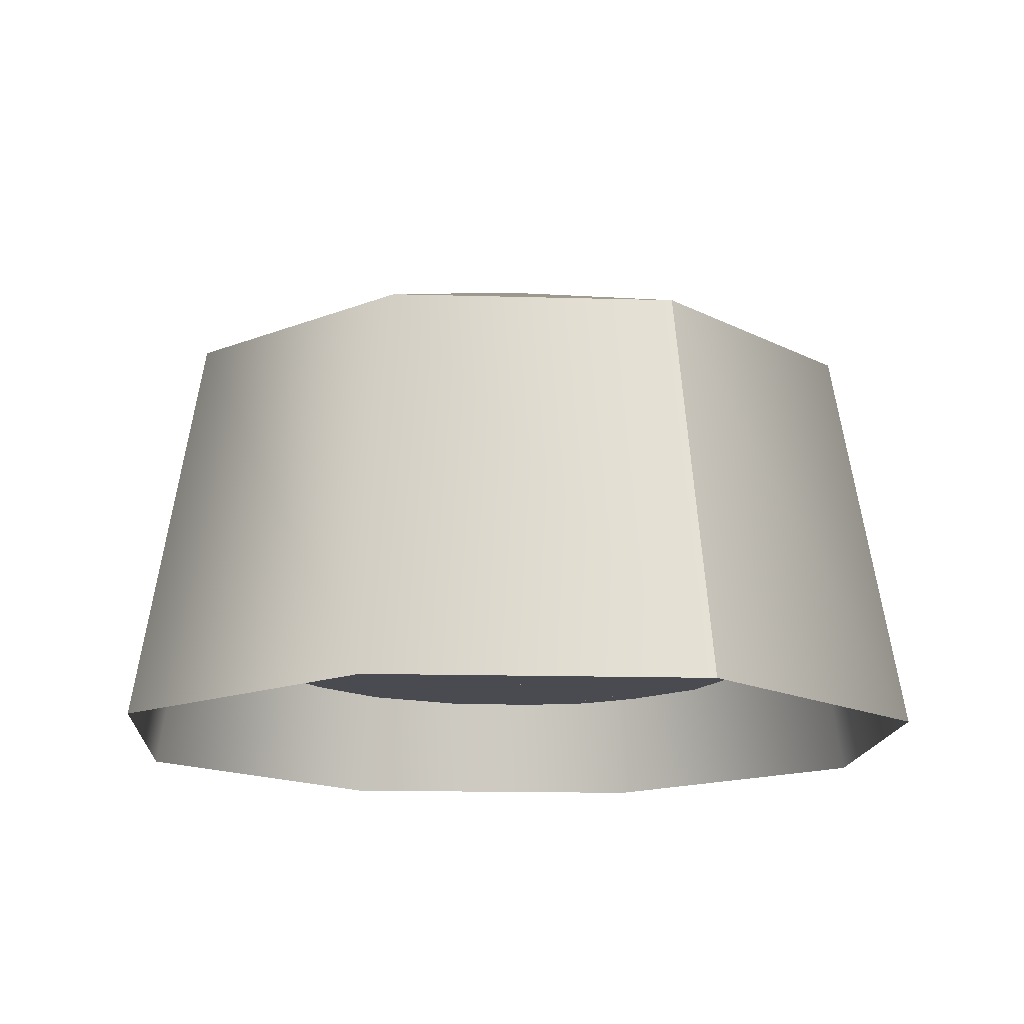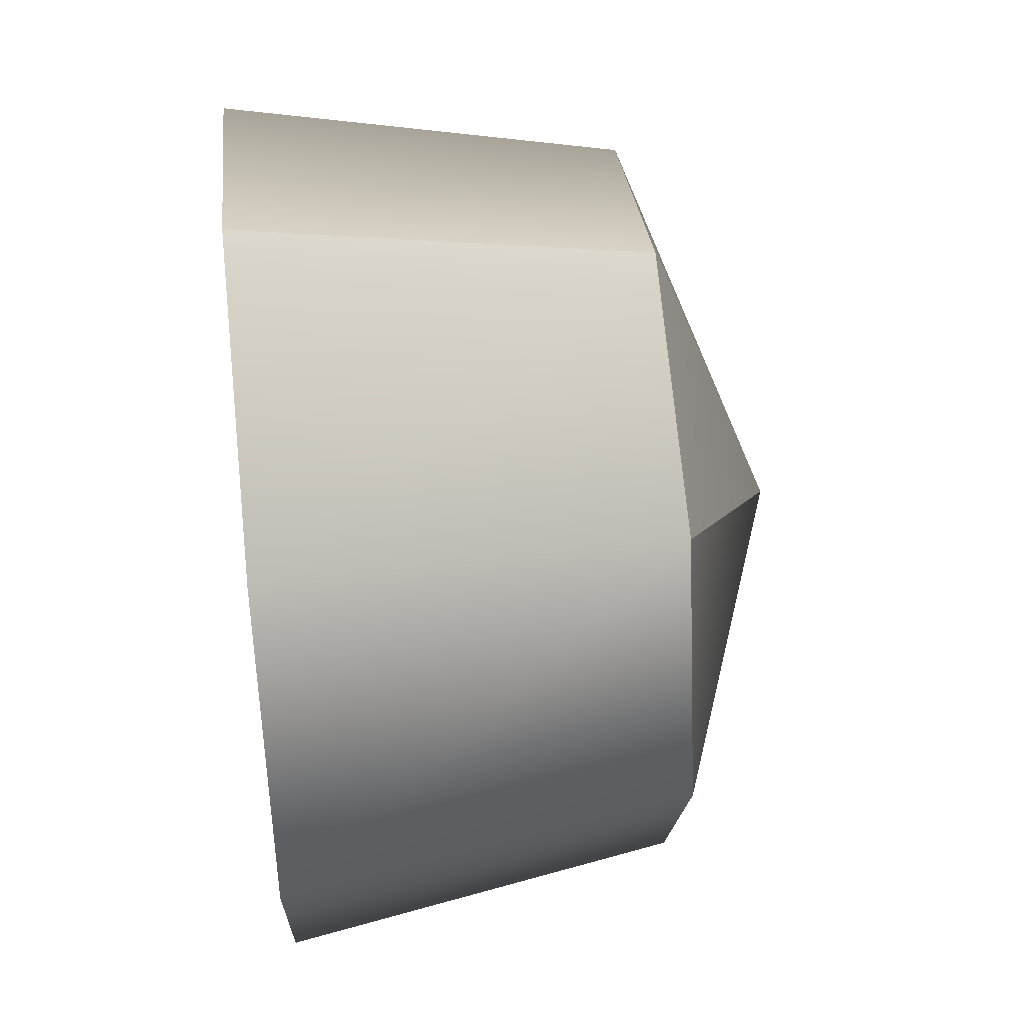
<metadata>
{"format":"obj","ext":"obj","renderer":"f3d","projection":"perspective","resolution":1024,"background":"white","views":[{"elev":-14.6,"azim":-26.1,"up":"+Y"},{"elev":50.8,"azim":83.9,"up":"+Z"}]}
</metadata>
<code>
o nankyoku
v 0 -183.5 904.8
v 0 639.7 757.8
v 639.8 -183.5 639.8
v 535.8 639.7 535.8
v 904.8 -183.5 -3e-05
v 757.8 639.8 0.000104
v 639.8 -183.5 -639.8
v 535.8 639.8 -535.8
v 0 -183.5 -904.8
v 0 639.8 -757.7
v -639.8 -183.5 -639.8
v -535.8 639.8 -535.8
v -904.8 -183.5 -3e-05
v -757.8 639.8 0.000104
v -639.8 -183.5 639.8
v -535.8 639.7 535.8
v 0 -183.5 904.8
v 0 639.7 757.8
v 0 639.8 -757.7
v 535.8 639.8 -535.8
v 0 904.8 0.000147
v 757.8 639.8 0.000104
v 535.8 639.7 535.8
v 535.8 639.7 535.8
v 0 639.7 757.8
v 0 904.8 0.000147
v -535.8 639.7 535.8
v -757.8 639.8 0.000104
v -757.8 639.8 0.000104
v -535.8 639.8 -535.8
v 0 904.8 0.000147
v 0 639.8 -757.7
v -139 15.84 -298.2
v -183.2 33.09 -220.3
v -122.1 4.7e-05 -291.4
v -169.8 3.6e-05 -220.7
v -300.8 21.94 94.19
v -287.2 -1.9e-05 114.8
v -274.5 62.19 11.59
v -260.3 -4e-06 27.22
v -227.2 71.81 -58.78
v -214.8 8e-06 -47.38
v -198.6 45.75 -112.2
v -186.8 1.9e-05 -117.5
v -183.2 33.09 -220.3
v -169.8 3.6e-05 -220.7
v 192.7 34.56 249.9
v 207.6 -0.375 247.3
v 143.8 68.25 238.5
v 77.19 -0.375 216.4
v 83.31 84.16 246.8
v 16.16 -0.375 224.7
v 43.97 79.72 251.5
v -11.47 69.75 277.8
v -85.28 20.78 298.3
v -87.69 -0.375 287.1
v -126.4 11.78 304.4
v -133.8 -0.375 296.4
v 16.16 -0.375 224.7
v -87.69 -0.375 287.1
v -11.47 69.75 277.8
v -85.28 20.78 298.3
v 148 2.2e-05 -137.8
v 183.8 51.41 -133.7
v 145.6 2.9e-05 -179.9
v 168.3 49.69 -183.1
v 152.9 47.69 -232.5
v 344.9 14.5 1.031
v 274.3 31.75 -83.78
v 335.4 -4e-06 22.31
v 281.5 1e-05 -62.25
v 274.3 31.75 -83.78
v 207.4 45.03 -98.06
v 281.5 1e-05 -62.25
v 190.4 1.3e-05 -77.81
v 207.4 45.03 -98.06
v 183.8 51.41 -133.7
v 190.4 1.3e-05 -77.81
v 148 2.2e-05 -137.8
v 124.8 24.5 -283.4
v 104.6 1.906 -279.2
v 152.9 47.69 -232.5
v 143.2 -0.4687 -222
v 145.6 2.9e-05 -179.9
v -376.1 -6.1e-05 376.1
v -336.3 102.6 336.3
v -188 -7.4e-05 453.9
v -168.2 102.6 405.9
v 0 -8.7e-05 531.8
v 0 102.6 475.6
v -376.1 6.1e-05 -376.1
v -336.3 102.6 -336.3
v -453.9 3.1e-05 -188
v -405.9 102.6 -168.2
v -531.8 0 0
v -475.6 102.6 1.7e-05
v 0 8.7e-05 -531.8
v 0 102.6 -475.6
v -188 7.4e-05 -453.9
v -168.2 102.6 -405.9
v -376.1 6.1e-05 -376.1
v -336.3 102.6 -336.3
v 376.1 6.1e-05 -376.1
v 336.3 102.6 -336.3
v 188 7.4e-05 -453.9
v 168.2 102.6 -405.9
v 0 8.7e-05 -531.8
v 0 102.6 -475.6
v 531.8 0 0
v 475.6 102.6 1.7e-05
v 453.9 3.1e-05 -188
v 405.9 102.6 -168.2
v 376.1 6.1e-05 -376.1
v 336.3 102.6 -336.3
v 376.1 -6.1e-05 376.1
v 336.3 102.6 336.3
v 453.9 -3.1e-05 188
v 405.9 102.6 168.2
v 531.8 0 0
v 475.6 102.6 1.7e-05
v 0 -8.7e-05 531.8
v 0 102.6 475.6
v 188 -7.4e-05 453.9
v 168.2 102.6 405.9
v 376.1 -6.1e-05 376.1
v 336.3 102.6 336.3
v -531.8 0 0
v -475.6 102.6 1.7e-05
v -453.9 -3.1e-05 188
v -405.9 102.6 168.2
v -376.1 -6.1e-05 376.1
v -336.3 102.6 336.3
v -40 1.3e-05 -80
v -80 1.3e-05 -80
v -40 7e-06 -40
v -80 7e-06 -40
v 40 1.3e-05 -80
v 0 1.3e-05 -80
v 40 7e-06 -40
v 20 7e-06 -40
v 40 -3e-06 20
v 40 0 0
v 20 -3e-06 20
v 20 0 0
v -80 -7e-06 40
v -80 -1.3e-05 80
v -40 -7e-06 40
v -40 -1.3e-05 80
v -80 2e-05 -120
v -80 1.3e-05 -80
v -40 2e-05 -120
v -40 1.3e-05 -80
v 240 -3.9e-05 240
v 160 -3.9e-05 240
v 287.1 -7.8e-05 478.5
v 109.8 -8.9e-05 548.8
v 240 -1.3e-05 80
v 240 -2.6e-05 160
v 548.8 -1.8e-05 109.8
v 478.5 -4.7e-05 287.1
v -80 -3.9e-05 240
v -160 -3.9e-05 240
v -109.8 -8.9e-05 548.8
v -287.1 -7.8e-05 478.5
v -160 0 0
v -240 0 0
v -160 -7e-06 40
v -240 -1.3e-05 80
v -160 -1.3e-05 80
v -80 3.9e-05 -240
v 0 3.9e-05 -240
v -109.8 8.9e-05 -548.8
v 109.8 8.9e-05 -548.8
v 160 0 0
v 240 0 0
v 160 7e-06 -40
v 240 1.3e-05 -80
v 160 1.3e-05 -80
v 240 1.3e-05 -80
v 240 0 0
v 548.8 1.8e-05 -109.8
v 548.8 -1.8e-05 109.8
v -240 3.9e-05 -240
v -160 3.9e-05 -240
v -287.1 7.8e-05 -478.5
v -109.8 8.9e-05 -548.8
v 0 -2.6e-05 160
v -40 -2.6e-05 160
v 0 -3.9e-05 240
v -80 -3.9e-05 240
v -160 -2.6e-05 160
v -240 -2.6e-05 160
v -160 -3.9e-05 240
v -240 -3.9e-05 240
v -160 2.6e-05 -160
v -240 2.6e-05 -160
v -160 2e-05 -120
v -240 1.3e-05 -80
v -160 1.3e-05 -80
v 160 2.6e-05 -160
v 160 2e-05 -120
v 240 2.6e-05 -160
v 240 1.3e-05 -80
v 160 -2.6e-05 160
v 160 -3.9e-05 240
v 240 -2.6e-05 160
v 240 -3.9e-05 240
v -240 -3.9e-05 240
v -240 -2.6e-05 160
v -478.5 -4.7e-05 287.1
v -548.8 -1.8e-05 109.8
v 478.5 -4.7e-05 287.1
v 240 -3.9e-05 240
v 400 -6.5e-05 400
v 287.1 -7.8e-05 478.5
v -478.5 4.7e-05 -287.1
v -240 3.9e-05 -240
v -400 6.5e-05 -400
v -287.1 7.8e-05 -478.5
v 287.1 7.8e-05 -478.5
v 240 3.9e-05 -240
v 400 6.5e-05 -400
v 478.5 4.7e-05 -287.1
v 240 3.9e-05 -240
v 240 2.6e-05 -160
v 478.5 4.7e-05 -287.1
v 548.8 1.8e-05 -109.8
v -287.1 -7.8e-05 478.5
v -240 -3.9e-05 240
v -400 -6.5e-05 400
v -478.5 -4.7e-05 287.1
v 0 -2.6e-05 160
v 0 -3.9e-05 240
v 40 -2.6e-05 160
v 80 -3.9e-05 240
v 80 -2.6e-05 160
v 40 1.3e-05 -80
v 80 1.3e-05 -80
v 40 2e-05 -120
v 80 2e-05 -120
v -240 1.3e-05 -80
v -240 0 0
v -160 1.3e-05 -80
v -160 7e-06 -40
v 240 -1.3e-05 80
v 240 0 0
v 160 -1.3e-05 80
v 160 -7e-06 40
v 160 -2.6e-05 160
v 240 -2.6e-05 160
v 160 -2e-05 120
v 240 -1.3e-05 80
v 160 -1.3e-05 80
v 0 -2e-05 120
v 0 -2.6e-05 160
v 40 -2e-05 120
v 40 -2.6e-05 160
v -40 -2.6e-05 160
v 0 -2.6e-05 160
v -40 -2e-05 120
v 0 -2e-05 120
v -240 -1.3e-05 80
v -240 -2.6e-05 160
v -160 -1.3e-05 80
v -160 -2e-05 120
v -160 -2.6e-05 160
v -160 -3.9e-05 240
v -120 -2.6e-05 160
v -80 -3.9e-05 240
v -80 -2.6e-05 160
v -80 -2e-05 120
v -80 -1.3e-05 80
v -120 -2e-05 120
v -120 -1.3e-05 80
v -120 0 0
v -160 0 0
v -120 -7e-06 40
v -160 -7e-06 40
v -80 7e-06 -40
v -80 1.3e-05 -80
v -120 7e-06 -40
v -120 1.3e-05 -80
v -120 1.3e-05 -80
v -80 1.3e-05 -80
v -120 2e-05 -120
v -80 2e-05 -120
v 120 1.3e-05 -80
v 80 1.3e-05 -80
v 120 7e-06 -40
v 80 7e-06 -40
v 80 -7e-06 40
v 80 -1.3e-05 80
v 120 -7e-06 40
v 120 -1.3e-05 80
v 120 -1.3e-05 80
v 80 -1.3e-05 80
v 120 -2e-05 120
v 80 -2e-05 120
v 160 -2.6e-05 160
v 120 -2.6e-05 160
v 160 -3.9e-05 240
v 80 -3.9e-05 240
v 160 2.6e-05 -160
v 240 2.6e-05 -160
v 160 3.9e-05 -240
v 240 3.9e-05 -240
v 80 3.9e-05 -240
v 80 2.6e-05 -160
v 160 3.9e-05 -240
v 120 2.6e-05 -160
v 160 2.6e-05 -160
v 80 3.9e-05 -240
v 0 3.9e-05 -240
v 80 2.6e-05 -160
v 40 2.6e-05 -160
v -80 3.9e-05 -240
v -80 2.6e-05 -160
v 0 3.9e-05 -240
v -40 2.6e-05 -160
v 0 2.6e-05 -160
v -80 3.9e-05 -240
v -160 3.9e-05 -240
v -80 2.6e-05 -160
v -120 2.6e-05 -160
v -160 2.6e-05 -160
v -160 3.9e-05 -240
v -240 2.6e-05 -160
v -240 3.9e-05 -240
v -80 -3.9e-05 240
v -109.8 -8.9e-05 548.8
v 0 -3.9e-05 240
v 109.8 -8.9e-05 548.8
v 80 -3.9e-05 240
v 160 -3.9e-05 240
v 240 3.9e-05 -240
v 287.1 7.8e-05 -478.5
v 160 3.9e-05 -240
v 109.8 8.9e-05 -548.8
v 80 3.9e-05 -240
v 0 3.9e-05 -240
v -240 3.9e-05 -240
v -478.5 4.7e-05 -287.1
v -240 2.6e-05 -160
v -548.8 1.8e-05 -109.8
v -240 1.3e-05 -80
v -240 0 0
v -548.8 1.8e-05 -109.8
v -548.8 -1.8e-05 109.8
v -240 0 0
v -240 -1.3e-05 80
v -80 7e-06 -40
v -80 0 0
v -40 7e-06 -40
v -40 3e-06 -20
v -40 3e-06 -20
v -40 0 0
v -20 3e-06 -20
v -20 0 0
v 0 7e-06 -40
v 0 1.3e-05 -80
v -20 7e-06 -40
v -40 1.3e-05 -80
v -40 7e-06 -40
v 20 7e-06 -40
v 0 7e-06 -40
v 20 3e-06 -20
v 0 3e-06 -20
v 40 0 0
v 80 0 0
v 40 3e-06 -20
v 80 7e-06 -40
v 40 7e-06 -40
v 80 7e-06 -40
v 80 1.3e-05 -80
v 40 7e-06 -40
v 40 1.3e-05 -80
v 0 -7e-06 40
v 0 -1.3e-05 80
v 20 -7e-06 40
v 40 -1.3e-05 80
v 40 -7e-06 40
v 40 -1.3e-05 80
v 80 -1.3e-05 80
v 40 -7e-06 40
v 80 -7e-06 40
v 80 -7e-06 40
v 80 0 0
v 40 -7e-06 40
v 40 -3e-06 20
v -40 -1.3e-05 80
v 0 -1.3e-05 80
v -40 -7e-06 40
v -20 -7e-06 40
v -20 -7e-06 40
v 0 -7e-06 40
v -20 -3e-06 20
v 0 -3e-06 20
v -40 0 0
v -80 0 0
v -40 -3e-06 20
v -80 -7e-06 40
v -40 -7e-06 40
v -40 1.3e-05 -80
v 0 1.3e-05 -80
v -40 2e-05 -120
v 0 2e-05 -120
v 0 2e-05 -120
v 0 2.6e-05 -160
v -40 2e-05 -120
v -40 2.6e-05 -160
v -40 2.6e-05 -160
v -80 2.6e-05 -160
v -40 2e-05 -120
v -80 2e-05 -120
v 80 2e-05 -120
v 80 2.6e-05 -160
v 40 2e-05 -120
v 40 2.6e-05 -160
v 40 2.6e-05 -160
v 0 2.6e-05 -160
v 40 2e-05 -120
v 0 2e-05 -120
v 0 2e-05 -120
v 0 1.3e-05 -80
v 40 2e-05 -120
v 40 1.3e-05 -80
v 40 -2.6e-05 160
v 80 -2.6e-05 160
v 40 -2e-05 120
v 80 -2e-05 120
v 80 -2e-05 120
v 80 -1.3e-05 80
v 40 -2e-05 120
v 40 -1.3e-05 80
v 40 -1.3e-05 80
v 0 -1.3e-05 80
v 40 -2e-05 120
v 0 -2e-05 120
v 0 -2e-05 120
v 0 -1.3e-05 80
v -40 -2e-05 120
v -40 -1.3e-05 80
v -40 -1.3e-05 80
v -80 -1.3e-05 80
v -40 -2e-05 120
v -80 -2e-05 120
v -80 -2e-05 120
v -80 -2.6e-05 160
v -40 -2e-05 120
v -40 -2.6e-05 160
v -120 -1.3e-05 80
v -160 -1.3e-05 80
v -120 -2e-05 120
v -160 -2e-05 120
v -160 -2e-05 120
v -160 -2.6e-05 160
v -120 -2e-05 120
v -120 -2.6e-05 160
v -120 -2.6e-05 160
v -80 -2.6e-05 160
v -120 -2e-05 120
v -80 -2e-05 120
v -160 -7e-06 40
v -160 -1.3e-05 80
v -120 -7e-06 40
v -120 -1.3e-05 80
v -120 -1.3e-05 80
v -80 -1.3e-05 80
v -120 -7e-06 40
v -80 -7e-06 40
v -80 -7e-06 40
v -80 0 0
v -120 -7e-06 40
v -120 0 0
v -120 1.3e-05 -80
v -160 1.3e-05 -80
v -120 7e-06 -40
v -160 7e-06 -40
v -160 7e-06 -40
v -160 0 0
v -120 7e-06 -40
v -120 0 0
v -120 0 0
v -80 0 0
v -120 7e-06 -40
v -80 7e-06 -40
v -80 2e-05 -120
v -80 2.6e-05 -160
v -120 2e-05 -120
v -120 2.6e-05 -160
v -120 2.6e-05 -160
v -160 2.6e-05 -160
v -120 2e-05 -120
v -160 2e-05 -120
v -160 2e-05 -120
v -160 1.3e-05 -80
v -120 2e-05 -120
v -120 1.3e-05 -80
v 120 1.3e-05 -80
v 160 1.3e-05 -80
v 120 2e-05 -120
v 160 2e-05 -120
v 160 2e-05 -120
v 160 2.6e-05 -160
v 120 2e-05 -120
v 120 2.6e-05 -160
v 120 2.6e-05 -160
v 80 2.6e-05 -160
v 120 2e-05 -120
v 80 2e-05 -120
v 80 7e-06 -40
v 80 0 0
v 120 7e-06 -40
v 120 0 0
v 120 0 0
v 160 0 0
v 120 7e-06 -40
v 160 7e-06 -40
v 160 7e-06 -40
v 160 1.3e-05 -80
v 120 7e-06 -40
v 120 1.3e-05 -80
v 120 -1.3e-05 80
v 160 -1.3e-05 80
v 120 -7e-06 40
v 160 -7e-06 40
v 160 -7e-06 40
v 160 0 0
v 120 -7e-06 40
v 120 0 0
v 120 0 0
v 80 0 0
v 120 -7e-06 40
v 80 -7e-06 40
v 80 -2e-05 120
v 80 -2.6e-05 160
v 120 -2e-05 120
v 120 -2.6e-05 160
v 120 -2.6e-05 160
v 160 -2.6e-05 160
v 120 -2e-05 120
v 160 -2e-05 120
v 160 -2e-05 120
v 160 -1.3e-05 80
v 120 -2e-05 120
v 120 -1.3e-05 80
v 0 -3e-06 20
v 0 -7e-06 40
v 20 -3e-06 20
v 20 -7e-06 40
v -20 0 0
v 0 0 0
v -20 3e-06 -20
v 0 3e-06 -20
v 0 3e-06 -20
v 0 7e-06 -40
v -20 3e-06 -20
v -20 7e-06 -40
v -20 7e-06 -40
v -40 7e-06 -40
v -20 3e-06 -20
v -40 3e-06 -20
v 0 3e-06 -20
v 0 0 0
v 20 3e-06 -20
v 20 0 0
v 20 0 0
v 40 0 0
v 20 3e-06 -20
v 40 3e-06 -20
v 40 3e-06 -20
v 40 7e-06 -40
v 20 3e-06 -20
v 20 7e-06 -40
v 0 -3e-06 20
v 0 0 0
v -20 -3e-06 20
v -20 0 0
v -40 -3e-06 20
v -40 -7e-06 40
v -20 -3e-06 20
v -20 -7e-06 40
v 0 1.3e-05 -80
v 0 7e-06 -40
v 20 7e-06 -40
v -40 -2.6e-05 160
v -80 -2.6e-05 160
v -80 -3.9e-05 240
v 160 2e-05 -120
v 160 1.3e-05 -80
v 240 1.3e-05 -80
v -240 0 0
v -160 0 0
v -160 7e-06 -40
v 240 0 0
v 160 0 0
v 160 -7e-06 40
v -240 -2.6e-05 160
v -160 -2.6e-05 160
v -160 -2e-05 120
v 80 2e-05 -120
v 80 1.3e-05 -80
v 120 2e-05 -120
v 80 1.3e-05 -80
v 120 1.3e-05 -80
v 120 2e-05 -120
v 120 -2.6e-05 160
v 80 -2.6e-05 160
v 80 -3.9e-05 240
v 0 3.9e-05 -240
v 0 2.6e-05 -160
v 40 2.6e-05 -160
v -160 3.9e-05 -240
v -160 2.6e-05 -160
v -120 2.6e-05 -160
v -160 -3.9e-05 240
v -240 -3.9e-05 240
v -287.1 -7.8e-05 478.5
v 478.5 -4.7e-05 287.1
v 240 -2.6e-05 160
v 240 -3.9e-05 240
v 548.8 -1.8e-05 109.8
v 240 0 0
v 240 -1.3e-05 80
v 240 2.6e-05 -160
v 240 1.3e-05 -80
v 548.8 1.8e-05 -109.8
v -160 3.9e-05 -240
v -80 3.9e-05 -240
v -109.8 8.9e-05 -548.8
v -240 -2.6e-05 160
v -240 -1.3e-05 80
v -548.8 -1.8e-05 109.8
v -80 0 0
v -40 0 0
v -40 3e-06 -20
v 80 0 0
v 40 0 0
v 40 -3e-06 20
v 0 -1.3e-05 80
v 0 -7e-06 40
v -20 -7e-06 40
v 20 0 0
v 0 0 0
v 20 -3e-06 20
v 0 0 0
v 0 -3e-06 20
v 20 -3e-06 20
v 20 -7e-06 40
v 40 -7e-06 40
v 20 -3e-06 20
v 40 -7e-06 40
v 40 -3e-06 20
v 20 -3e-06 20
v -20 0 0
v -40 0 0
v -20 -3e-06 20
v -40 0 0
v -40 -3e-06 20
v -20 -3e-06 20
f 1 2 3
f 2 4 3
f 3 4 5
f 4 6 5
f 5 6 7
f 6 8 7
f 7 8 9
f 8 10 9
f 9 10 11
f 10 12 11
f 11 12 13
f 12 14 13
f 13 14 15
f 14 16 15
f 15 16 17
f 16 18 17
f 19 20 21
f 20 22 21
f 21 22 23
f 24 25 26
f 25 27 26
f 26 27 28
f 29 30 31
f 30 32 31
f 33 34 35
f 34 36 35
f 37 38 39
f 38 40 39
f 39 40 41
f 40 42 41
f 41 42 43
f 42 44 43
f 43 44 45
f 44 46 45
f 47 48 49
f 48 50 49
f 49 50 51
f 50 52 51
f 51 52 53
f 52 54 53
f 55 56 57
f 56 58 57
f 59 60 61
f 60 62 61
f 63 64 65
f 64 66 65
f 65 66 67
f 68 69 70
f 69 71 70
f 72 73 74
f 73 75 74
f 76 77 78
f 77 79 78
f 80 81 82
f 81 83 82
f 82 83 84
f 85 86 87
f 86 88 87
f 87 88 89
f 88 90 89
f 91 92 93
f 92 94 93
f 93 94 95
f 94 96 95
f 97 98 99
f 98 100 99
f 99 100 101
f 100 102 101
f 103 104 105
f 104 106 105
f 105 106 107
f 106 108 107
f 109 110 111
f 110 112 111
f 111 112 113
f 112 114 113
f 115 116 117
f 116 118 117
f 117 118 119
f 118 120 119
f 121 122 123
f 122 124 123
f 123 124 125
f 124 126 125
f 127 128 129
f 128 130 129
f 129 130 131
f 130 132 131
f 133 134 135
f 134 136 135
f 137 138 139
f 138 140 139
f 141 142 143
f 142 144 143
f 145 146 147
f 146 148 147
f 149 150 151
f 150 152 151
f 153 154 155
f 154 156 155
f 157 158 159
f 158 160 159
f 161 162 163
f 162 164 163
f 165 166 167
f 166 168 167
f 167 168 169
f 170 171 172
f 171 173 172
f 174 175 176
f 175 177 176
f 176 177 178
f 179 180 181
f 180 182 181
f 183 184 185
f 184 186 185
f 187 188 189
f 188 190 189
f 191 192 193
f 192 194 193
f 195 196 197
f 196 198 197
f 197 198 199
f 200 201 202
f 201 203 202
f 204 205 206
f 205 207 206
f 208 209 210
f 209 211 210
f 212 213 214
f 213 215 214
f 216 217 218
f 217 219 218
f 220 221 222
f 221 223 222
f 224 225 226
f 225 227 226
f 228 229 230
f 229 231 230
f 232 233 234
f 233 235 234
f 234 235 236
f 237 238 239
f 238 240 239
f 241 242 243
f 242 244 243
f 245 246 247
f 246 248 247
f 249 250 251
f 250 252 251
f 251 252 253
f 254 255 256
f 255 257 256
f 258 259 260
f 259 261 260
f 262 263 264
f 263 265 264
f 266 267 268
f 267 269 268
f 268 269 270
f 271 272 273
f 272 274 273
f 275 276 277
f 276 278 277
f 279 280 281
f 280 282 281
f 283 284 285
f 284 286 285
f 287 288 289
f 288 290 289
f 291 292 293
f 292 294 293
f 295 296 297
f 296 298 297
f 299 300 301
f 300 302 301
f 303 304 305
f 304 306 305
f 307 308 309
f 308 310 309
f 309 310 311
f 312 313 314
f 313 315 314
f 316 317 318
f 317 319 318
f 318 319 320
f 321 322 323
f 322 324 323
f 325 326 327
f 326 328 327
f 329 330 331
f 330 332 331
f 331 332 333
f 332 334 333
f 335 336 337
f 336 338 337
f 337 338 339
f 338 340 339
f 341 342 343
f 342 344 343
f 343 344 345
f 344 346 345
f 347 348 349
f 348 350 349
f 351 352 353
f 352 354 353
f 355 356 357
f 356 358 357
f 359 360 361
f 360 362 361
f 361 362 363
f 364 365 366
f 365 367 366
f 368 369 370
f 369 371 370
f 370 371 372
f 373 374 375
f 374 376 375
f 377 378 379
f 378 380 379
f 379 380 381
f 382 383 384
f 383 385 384
f 386 387 388
f 387 389 388
f 390 391 392
f 391 393 392
f 394 395 396
f 395 397 396
f 398 399 400
f 399 401 400
f 400 401 402
f 403 404 405
f 404 406 405
f 407 408 409
f 408 410 409
f 411 412 413
f 412 414 413
f 415 416 417
f 416 418 417
f 419 420 421
f 420 422 421
f 423 424 425
f 424 426 425
f 427 428 429
f 428 430 429
f 431 432 433
f 432 434 433
f 435 436 437
f 436 438 437
f 439 440 441
f 440 442 441
f 443 444 445
f 444 446 445
f 447 448 449
f 448 450 449
f 451 452 453
f 452 454 453
f 455 456 457
f 456 458 457
f 459 460 461
f 460 462 461
f 463 464 465
f 464 466 465
f 467 468 469
f 468 470 469
f 471 472 473
f 472 474 473
f 475 476 477
f 476 478 477
f 479 480 481
f 480 482 481
f 483 484 485
f 484 486 485
f 487 488 489
f 488 490 489
f 491 492 493
f 492 494 493
f 495 496 497
f 496 498 497
f 499 500 501
f 500 502 501
f 503 504 505
f 504 506 505
f 507 508 509
f 508 510 509
f 511 512 513
f 512 514 513
f 515 516 517
f 516 518 517
f 519 520 521
f 520 522 521
f 523 524 525
f 524 526 525
f 527 528 529
f 528 530 529
f 531 532 533
f 532 534 533
f 535 536 537
f 536 538 537
f 539 540 541
f 540 542 541
f 543 544 545
f 544 546 545
f 547 548 549
f 548 550 549
f 551 552 553
f 552 554 553
f 555 556 557
f 556 558 557
f 559 560 561
f 560 562 561
f 563 564 565
f 564 566 565
f 567 568 569
f 568 570 569
f 571 572 573
f 572 574 573
f 575 576 577
f 576 578 577
f 579 580 581
f 580 582 581
f 583 584 585
f 586 587 588
f 589 590 591
f 592 593 594
f 595 596 597
f 598 599 600
f 601 602 603
f 604 605 606
f 607 608 609
f 610 611 612
f 613 614 615
f 616 617 618
f 619 620 621
f 622 623 624
f 625 626 627
f 628 629 630
f 631 632 633
f 634 635 636
f 637 638 639
f 640 641 642
f 643 644 645
f 646 647 648
f 649 650 651
f 652 653 654
f 655 656 657
f 658 659 660

</code>
